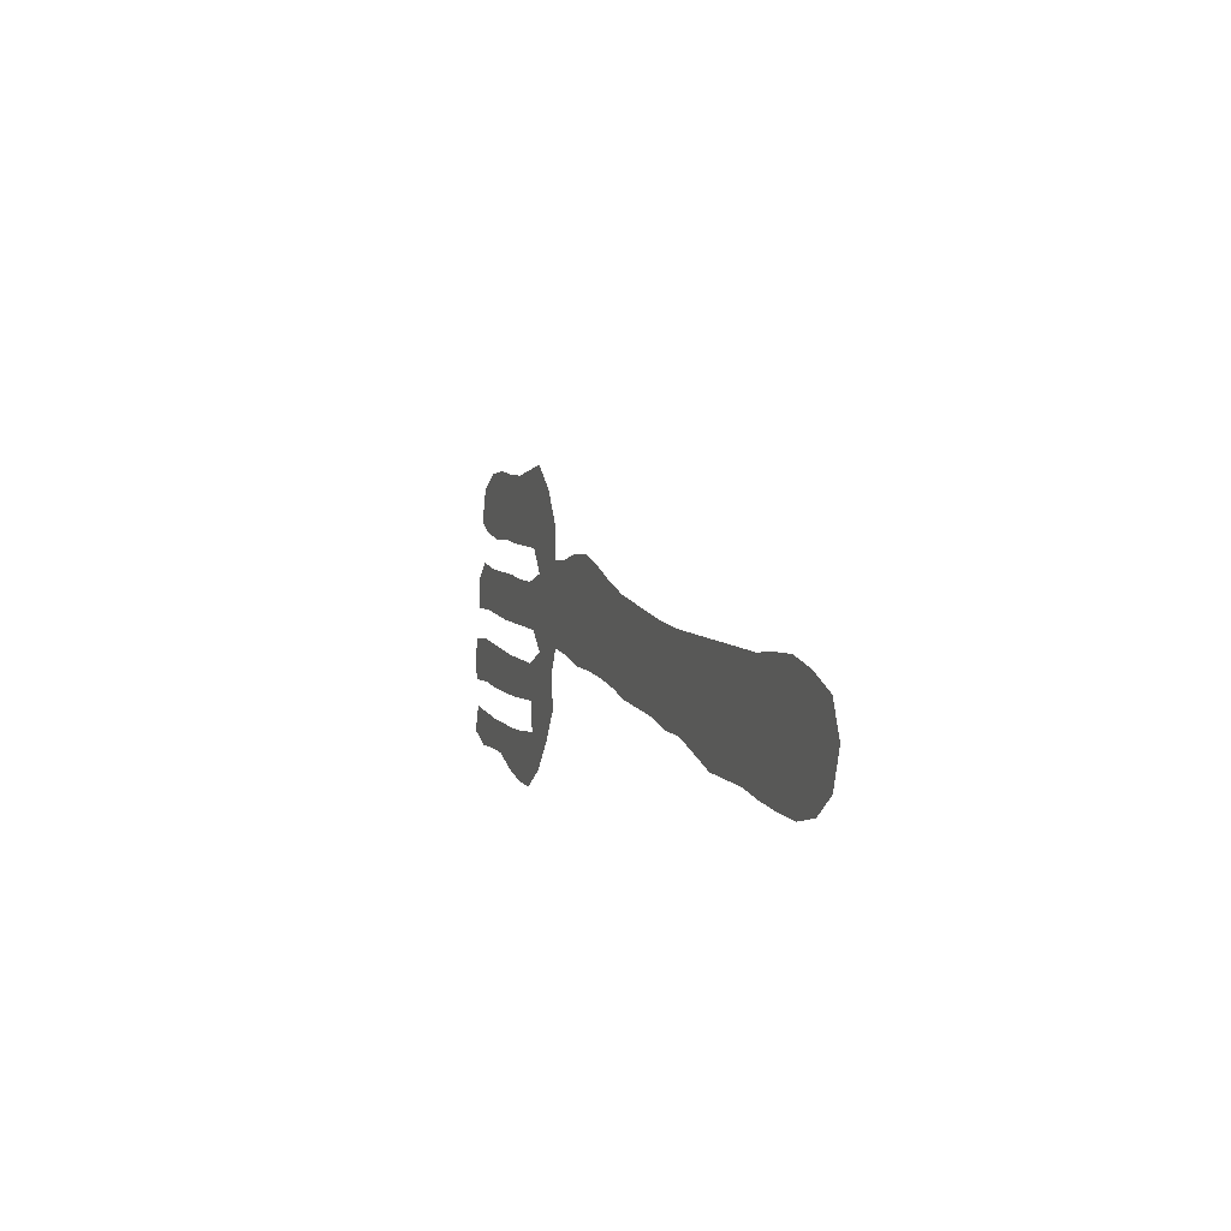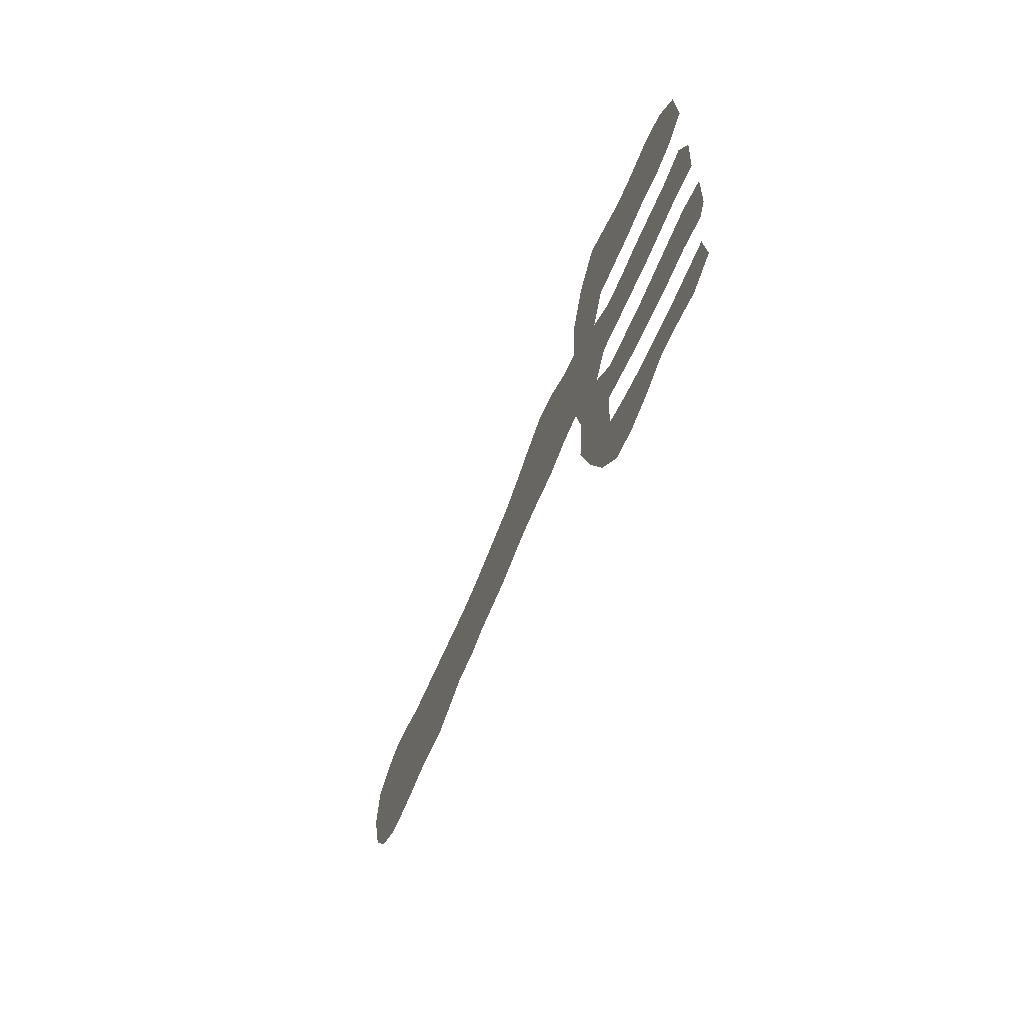
<metadata>
{"format":"obj","ext":"obj","renderer":"f3d","projection":"perspective","resolution":1024,"background":"white","views":[{"elev":-1.8,"azim":71.9,"up":"+Y"},{"elev":-40.7,"azim":-109.7,"up":"+Y"}]}
</metadata>
<code>
v 0 0.1213 0
v 0.004494 0.1551 0
v 0.04045 0.1551 0
v 0.06957 0.1496 0
v 0.1052 0.1429 0
v 0.144 0.1355 0
v 0.181 0.1307 0
v 0.2202 0.1258 0
v 0.2539 0.1371 0
v 0.2315 0.1595 0
v 0.1959 0.164 0
v 0.1596 0.1685 0
v 0.1246 0.1729 0
v 0.08728 0.1798 0
v 0.05169 0.1865 0
v 0.01573 0.1888 0
v 0.01798 0.2225 0
v 0.0382 0.2382 0
v 0.07416 0.2292 0
v 0.1105 0.2247 0
v 0.1465 0.2201 0
v 0.1823 0.2134 0
v 0.218 0.209 0
v 0.2539 0.2157 0
v 0.2337 0.2427 0
v 0.1978 0.2472 0
v 0.1617 0.2517 0
v 0.1258 0.2584 0
v 0.08989 0.2607 0
v 0.05393 0.2697 0
v 0.02921 0.2832 0
v 0.04045 0.3191 0
v 0.07191 0.3326 0
v 0.1079 0.3326 0
v 0.1441 0.3258 0
v 0.1798 0.3214 0
v 0.2154 0.3236 0
v 0.2517 0.3258 0
v 0.2854 0.2989 0
v 0.3079 0.2629 0
v 0.3101 0.227 0
v 0.3393 0.2247 0
v 0.3753 0.2292 0
v 0.4112 0.227 0
v 0.4476 0.2133 0
v 0.4798 0.1991 0
v 0.5191 0.1843 0
v 0.555 0.1753 0
v 0.5906 0.1664 0
v 0.6265 0.1574 0
v 0.6661 0.1501 0
v 0.7024 0.1456 0
v 0.7344 0.1416 0
v 0.7704 0.1371 0
v 0.8067 0.1326 0
v 0.8427 0.1281 0
v 0.8783 0.1281 0
v 0.9146 0.1258 0
v 0.9506 0.1146 0
v 0.9865 0.09663 0
v 1 0.06292 0
v 0.9865 0.02697 0
v 0.9573 0.008989 0
v 0.9214 0.004494 0
v 0.8854 0.009001 0
v 0.8458 0.01657 0
v 0.8135 0.02472 0
v 0.7779 0.02917 0
v 0.7416 0.03371 0
v 0.706 0.04706 0
v 0.6697 0.06067 0
v 0.6337 0.06517 0
v 0.5978 0.0764 0
v 0.5585 0.08376 0
v 0.5258 0.08989 0
v 0.49 0.1011 0
v 0.4575 0.1093 0
v 0.4213 0.1163 0
v 0.382 0.1213 0
v 0.3461 0.1326 0
v 0.3101 0.1393 0
v 0.2966 0.1146 0
v 0.3011 0.07865 0
v 0.2787 0.04719 0
v 0.2494 0.01798 0
v 0.2135 0 0
v 0.1775 0.004494 0
v 0.1416 0.01573 0
v 0.1056 0.03146 0
v 0.06932 0.03597 0
v 0.03371 0.0382 0
v 0 0.05393 0
v 0.01124 0.0809 0
v 0.04715 0.07415 0
v 0.08275 0.06749 0
v 0.1187 0.06296 0
v 0.1551 0.05843 0
v 0.1914 0.05618 0
v 0.227 0.05618 0
v 0.2247 0.08764 0
v 0.1956 0.08946 0
v 0.1609 0.09146 0
v 0.1241 0.0957 0
v 0.08514 0.1005 0
v 0.04494 0.1079 0
v 0.008989 0.1101 0
v 0.02844 0.05997 0
v 0.9169 0.07079 0
v 0.08058 0.2051 0
v 0.04618 0.211 0
v 0.9556 0.06746 0
v 0.7527 0.08569 0
v 0.5575 0.129 0
v 0.8375 0.06232 0
v 0.8809 0.06716 0
v 0.05683 0.3007 0
v 0.08496 0.2981 0
v 0.07571 0.1248 0
v 0.1131 0.1192 0
v 0.1502 0.114 0
v 0.7078 0.08539 0
v 0.5973 0.1255 0
v 0.05891 0.05387 0
v 0.6985 0.1216 0
v 0.1519 0.1941 0
v 0.671 0.1052 0
v 0.3148 0.1977 0
v 0.2865 0.2243 0
v 0.2839 0.186 0
v 0.5236 0.1378 0
v 0.3925 0.1729 0
v 0.7963 0.08016 0
v 0.09506 0.04933 0
v 0.2467 0.0559 0
v 0.1698 0.03355 0
v 0.2103 0.03004 0
v 0.03596 0.1325 0
v 0.1526 0.2902 0
v 0.1161 0.1997 0
v 0.631 0.112 0
v 0.2556 0.1737 0
v 0.2803 0.1437 0
v 0.2249 0.1858 0
v 0.1885 0.11 0
v 0.3493 0.1784 0
v 0.1323 0.04122 0
v 0.1173 0.294 0
v 0.2277 0.108 0
v 0.265 0.09479 0
v 0.1874 0.2863 0
v 0.1884 0.1889 0
v 0.4887 0.1404 0
v 0.2698 0.2571 0
v 0.2474 0.2875 0
v 0.217 0.2784 0
v 0.4345 0.1674 0
v 0.9182 0.03815 0
v 0.7353 0.06221 0
v 0.7373 0.1137 0
v 0.8001 0.05121 0
v 0.4159 0.1955 0
v 0.8179 0.1023 0
v 0.7785 0.1085 0
v 0.768 0.05807 0
v 0.4094 0.1445 0
v 0.4512 0.1892 0
v 0.4489 0.1405 0
v 0.9363 0.09364 0
v 0.9608 0.04081 0
v 0.8574 0.09633 0
v 0.8968 0.09725 0
v 0.872 0.03931 0
v 0.3149 0.1644 0
v 0.578 0.1037 0
v 0.3741 0.1506 0
v 0.474 0.1685 0
v 0.3781 0.2031 0
v 0.6509 0.08605 0
f 60 111 61
f 91 107 92
f 15 110 16
f 48 130 113
f 30 116 31
f 117 33 116
f 5 118 119
f 119 103 120
f 159 121 112
f 121 70 158
f 49 113 122
f 15 109 110
f 123 94 107
f 58 168 59
f 1 137 2
f 126 71 121
f 24 129 128
f 161 131 156
f 162 132 114
f 112 164 132
f 133 95 123
f 136 98 135
f 137 105 118
f 13 125 139
f 14 139 109
f 50 122 140
f 140 72 178
f 9 142 141
f 10 141 143
f 7 120 144
f 42 127 145
f 140 178 126
f 146 96 133
f 88 135 146
f 134 99 136
f 147 34 117
f 28 138 147
f 144 101 148
f 9 148 149
f 150 36 138
f 151 22 125
f 11 143 151
f 152 76 130
f 149 100 134
f 128 40 153
f 25 153 154
f 25 154 155
f 155 37 150
f 166 156 176
f 107 93 92
f 108 115 157
f 107 94 93
f 14 109 15
f 110 17 16
f 124 121 159
f 168 108 111
f 111 108 157
f 59 168 60
f 48 113 49
f 172 114 66
f 56 170 57
f 170 114 115
f 57 171 58
f 171 115 108
f 157 172 65
f 116 32 31
f 116 33 32
f 29 117 30
f 30 117 116
f 4 118 5
f 119 104 103
f 119 118 104
f 120 103 102
f 5 119 6
f 6 119 120
f 117 34 33
f 112 121 158
f 129 173 127
f 121 71 70
f 49 122 50
f 122 174 73
f 122 113 174
f 110 19 18
f 110 109 19
f 110 18 17
f 90 123 91
f 91 123 107
f 1 106 137
f 137 3 2
f 12 125 13
f 51 126 124
f 174 74 73
f 129 142 173
f 128 127 41
f 128 129 127
f 128 41 40
f 6 120 7
f 47 130 48
f 130 76 75
f 156 131 165
f 114 132 160
f 163 112 132
f 123 95 94
f 89 133 90
f 90 133 123
f 134 100 99
f 135 98 97
f 86 136 87
f 87 136 135
f 136 99 98
f 137 106 105
f 118 105 104
f 3 137 4
f 4 137 118
f 138 36 35
f 13 139 14
f 139 21 20
f 139 125 21
f 109 20 19
f 109 139 20
f 178 72 71
f 111 169 61
f 140 73 72
f 140 122 73
f 9 141 10
f 142 81 173
f 141 129 24
f 141 142 129
f 143 24 23
f 143 141 24
f 144 102 101
f 144 120 102
f 41 127 42
f 175 80 79
f 175 145 80
f 43 177 44
f 42 145 177
f 87 135 88
f 133 96 95
f 88 146 89
f 89 146 133
f 146 97 96
f 146 135 97
f 85 136 86
f 85 134 136
f 84 134 85
f 27 138 28
f 28 147 29
f 29 147 117
f 147 35 34
f 147 138 35
f 8 148 9
f 148 101 100
f 7 144 8
f 8 144 148
f 142 82 81
f 148 100 149
f 142 149 82
f 142 9 149
f 26 150 27
f 27 150 138
f 150 37 36
f 125 22 21
f 10 143 11
f 11 151 12
f 12 151 125
f 151 23 22
f 151 143 23
f 176 152 47
f 47 152 130
f 83 149 84
f 84 149 134
f 82 149 83
f 153 40 39
f 24 153 25
f 24 128 153
f 154 39 38
f 154 153 39
f 154 38 37
f 155 154 37
f 25 155 26
f 26 155 150
f 176 156 167
f 166 176 46
f 157 169 111
f 157 65 64
f 158 69 164
f 158 70 69
f 56 162 170
f 114 172 115
f 57 170 171
f 53 52 124
f 53 159 54
f 160 67 114
f 160 68 67
f 44 177 161
f 44 161 45
f 55 163 162
f 55 162 56
f 54 159 163
f 54 163 55
f 164 68 160
f 164 69 68
f 165 131 175
f 131 177 145
f 165 78 167
f 165 79 78
f 45 161 166
f 45 166 46
f 167 77 152
f 167 78 77
f 157 115 172
f 126 121 124
f 60 168 111
f 169 157 63
f 157 64 63
f 113 130 75
f 169 63 62
f 113 75 74
f 163 159 112
f 114 67 66
f 170 115 171
f 171 168 58
f 172 66 65
f 53 124 159
f 145 127 173
f 170 162 114
f 171 108 168
f 51 124 52
f 174 113 74
f 165 175 79
f 160 132 164
f 164 112 158
f 162 163 132
f 61 169 62
f 50 140 51
f 51 140 126
f 145 173 80
f 131 145 175
f 46 176 47
f 177 131 161
f 173 81 80
f 42 177 43
f 126 178 71
f 152 77 76
f 152 176 167
f 166 161 156
f 167 156 165

</code>
